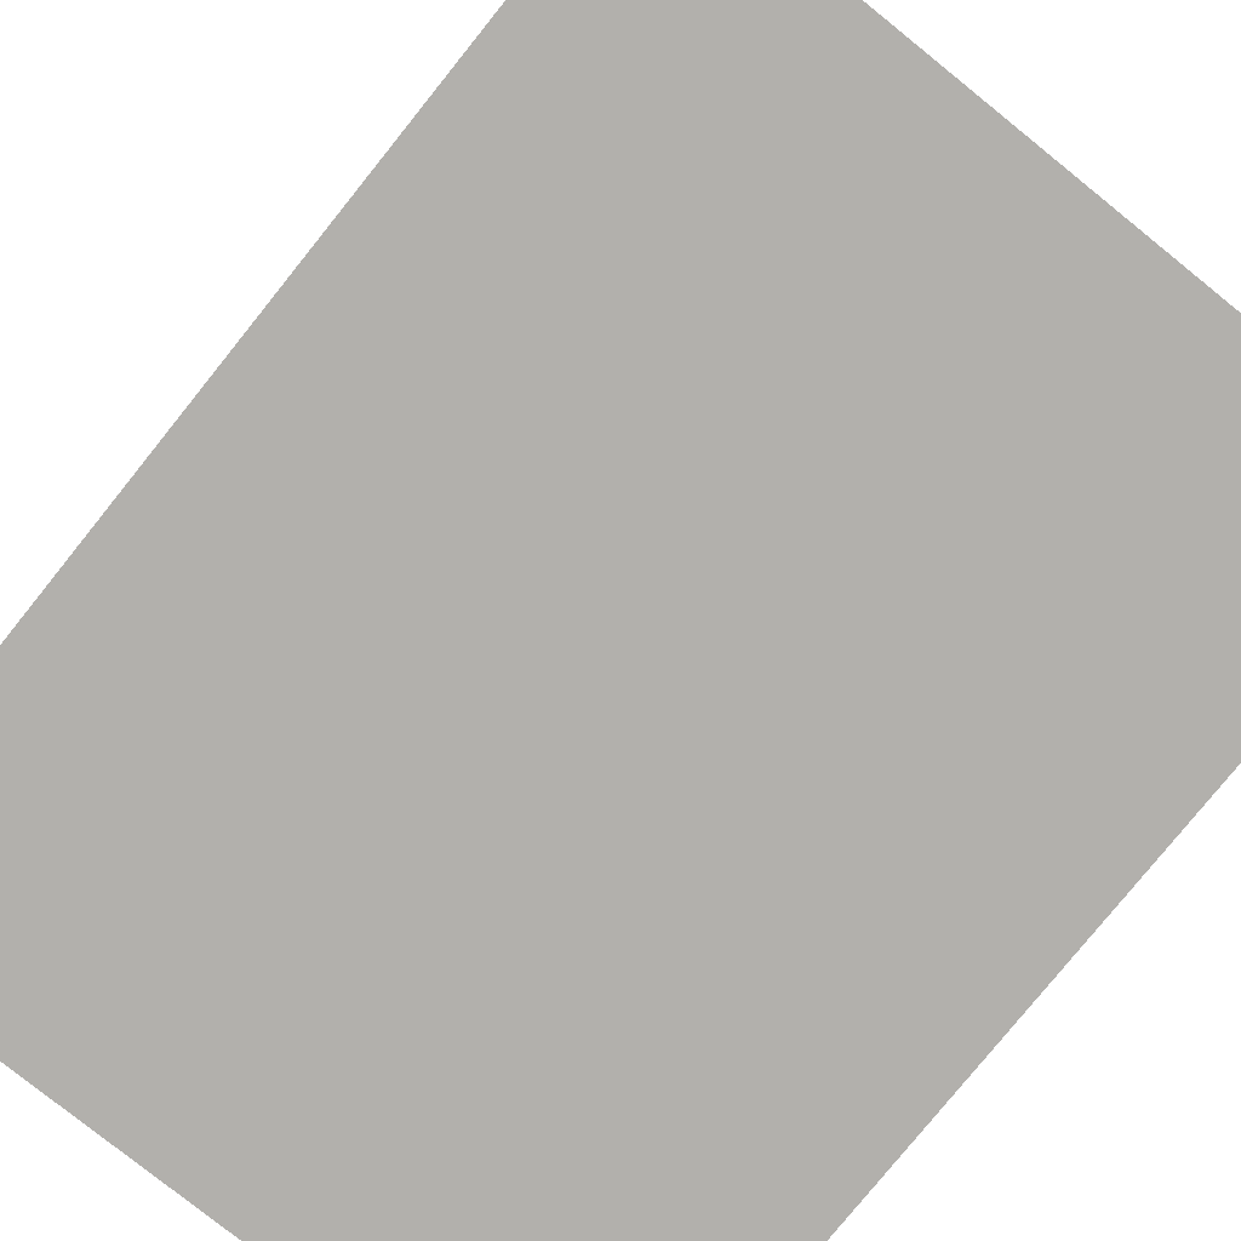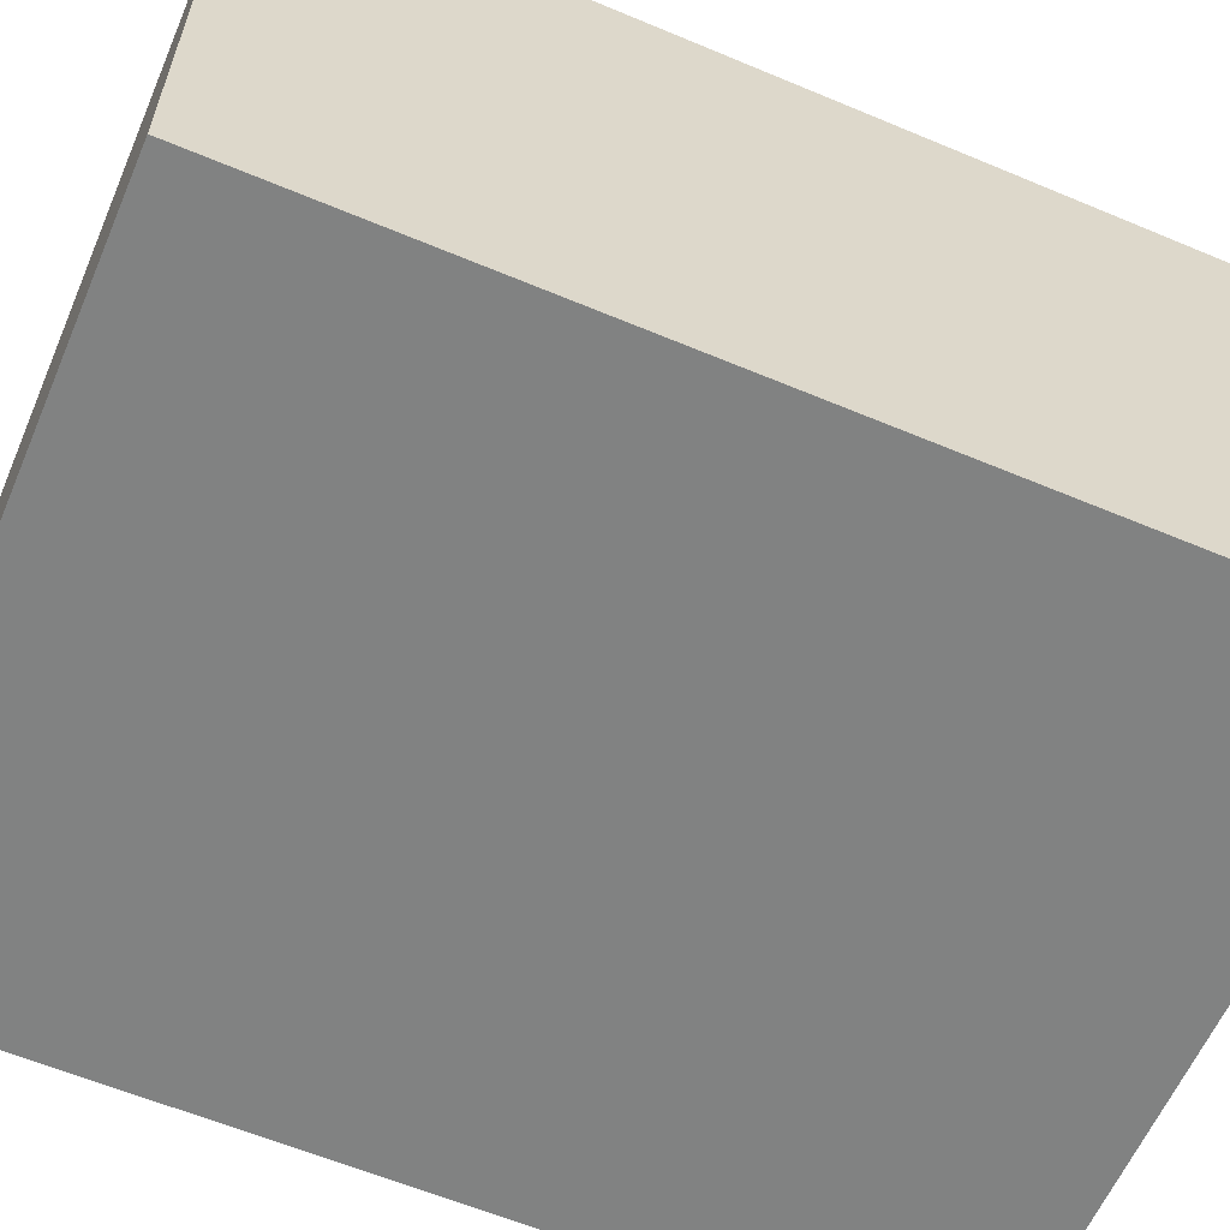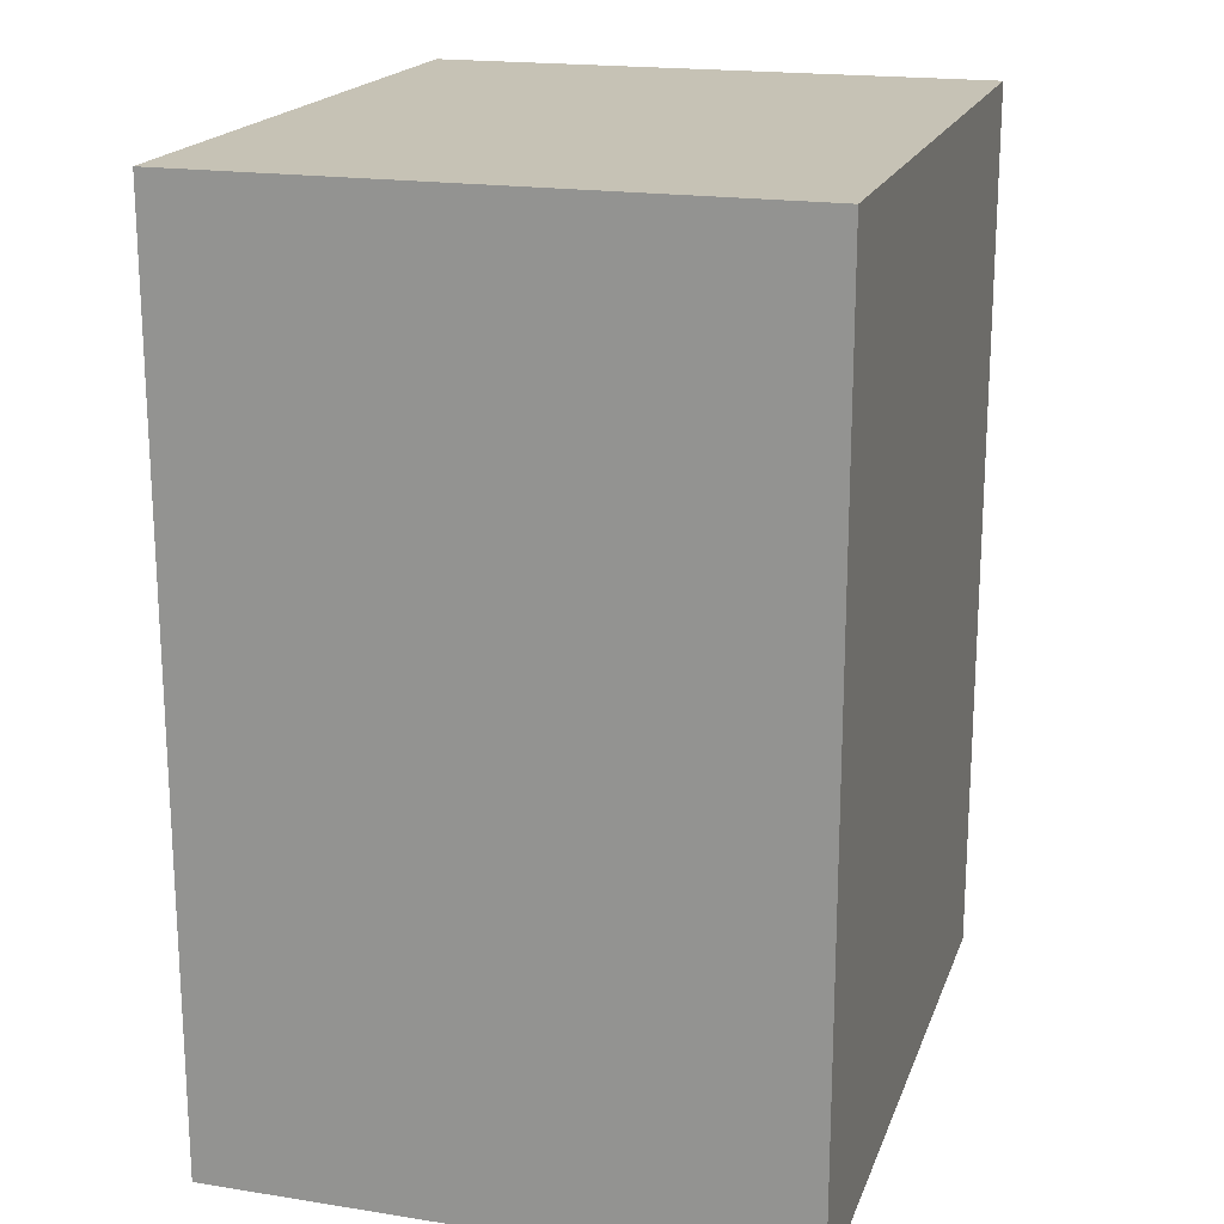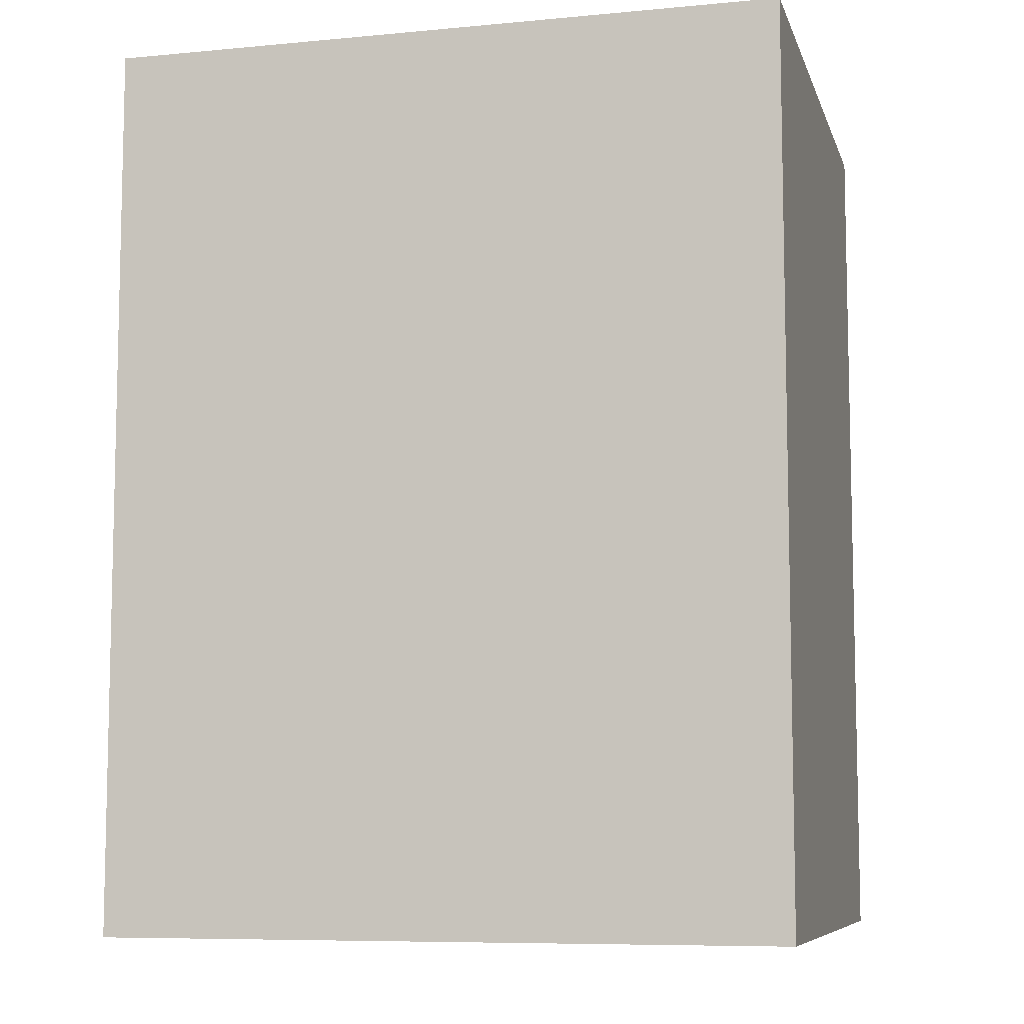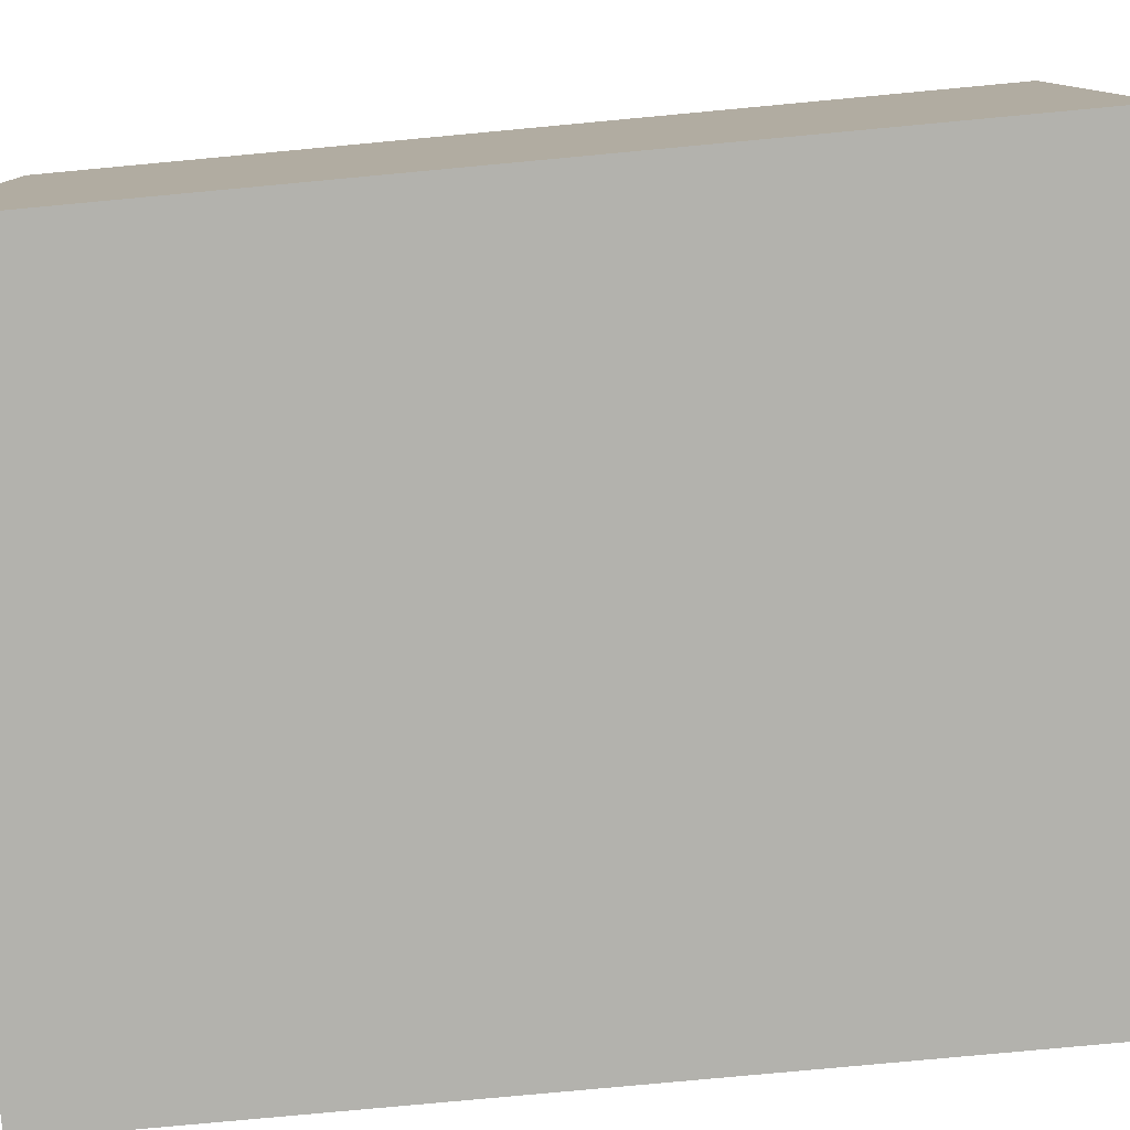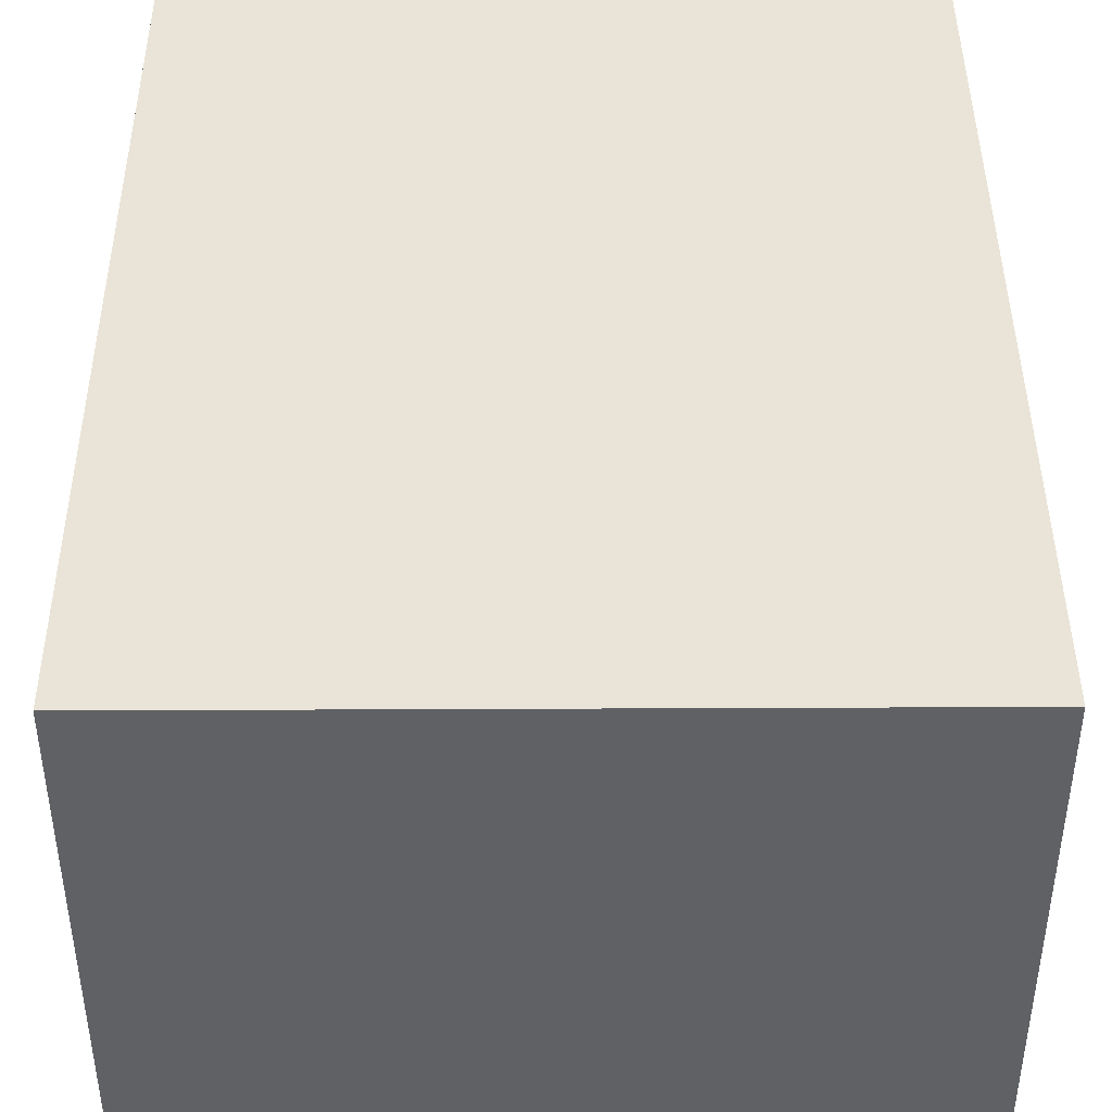
<metadata>
{"format":"obj","ext":"obj","renderer":"f3d","projection":"perspective","resolution":1024,"background":"white","views":[{"elev":-78.6,"azim":141.2,"up":"+Z"},{"elev":-60.6,"azim":-113.2,"up":"+Z"},{"elev":18.9,"azim":-73.4,"up":"+Y"},{"elev":-8.0,"azim":14.6,"up":"+Y"},{"elev":-79.4,"azim":95.3,"up":"+Z"},{"elev":43.2,"azim":-0.3,"up":"+Z"}]}
</metadata>
<code>
o Cube
v -15.15 -1 1
v -15.15 1 1
v -15.15 -1 -1
v -15.15 1 -1
v 15.15 -1 1
v 15.15 1 1
v 15.15 -1 -1
v 15.15 1 -1
v -15.15 -1 -20.66
v -15.15 1 -20.66
v 15.15 -1 -20.66
v 15.15 1 -20.66
v -15.15 -38.94 1
v -15.15 -38.94 -1
v 15.15 -38.94 -1
v 15.15 -38.94 1
v -15.15 -38.94 -20.66
v 15.15 -38.94 -20.66
v 15.15 -1 -24.43
v 15.15 1 -24.43
v -15.15 -1 -24.43
v -15.15 1 -24.43
v -15.15 -38.94 -24.43
v 15.15 -38.94 -24.43
f 1 2 4 3
f 8 7 11 12
f 7 8 6 5
f 5 6 2 1
f 1 3 14 13
f 8 4 2 6
f 18 17 23 24
f 10 12 20 22
f 4 8 12 10
f 3 4 10 9
f 14 15 16 13
f 15 14 17 18
f 3 9 17 14
f 7 5 16 15
f 11 7 15 18
f 5 1 13 16
f 21 22 20 19
f 21 19 24 23
f 17 9 21 23
f 12 11 19 20
f 9 10 22 21
f 11 18 24 19

</code>
